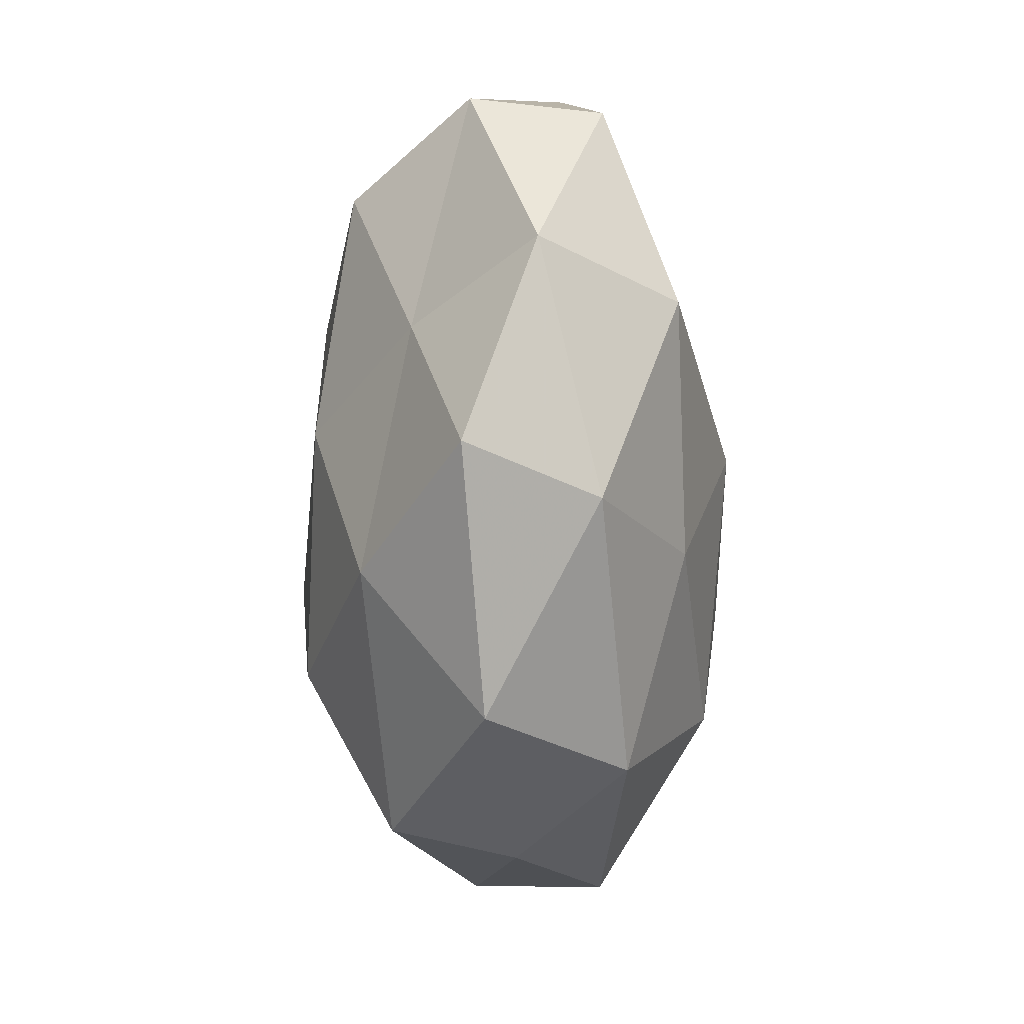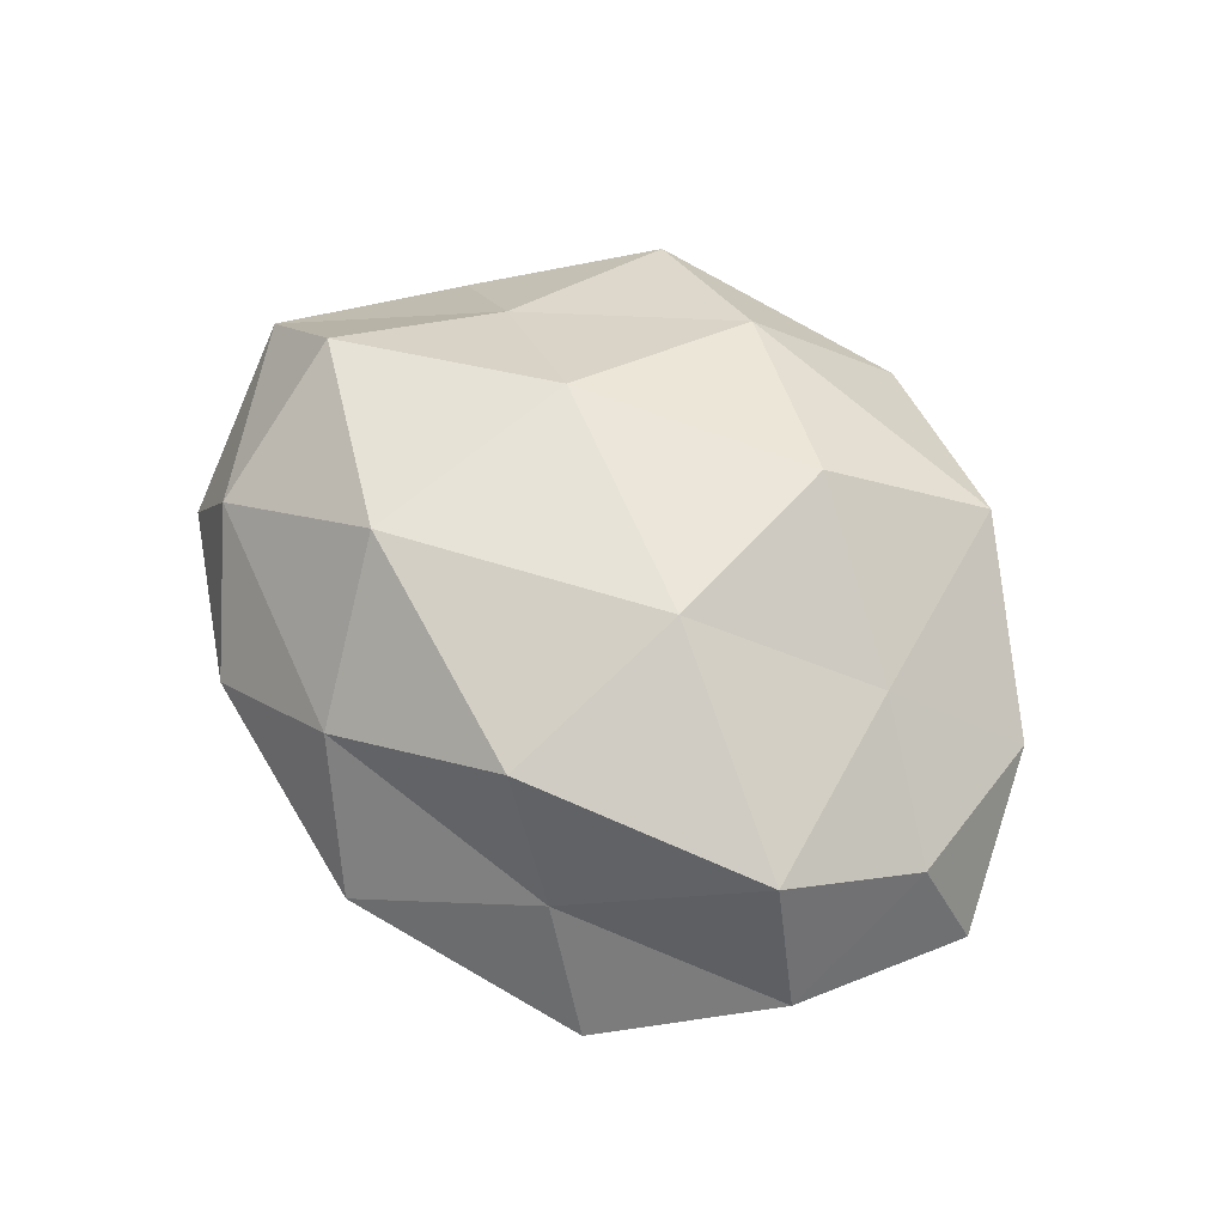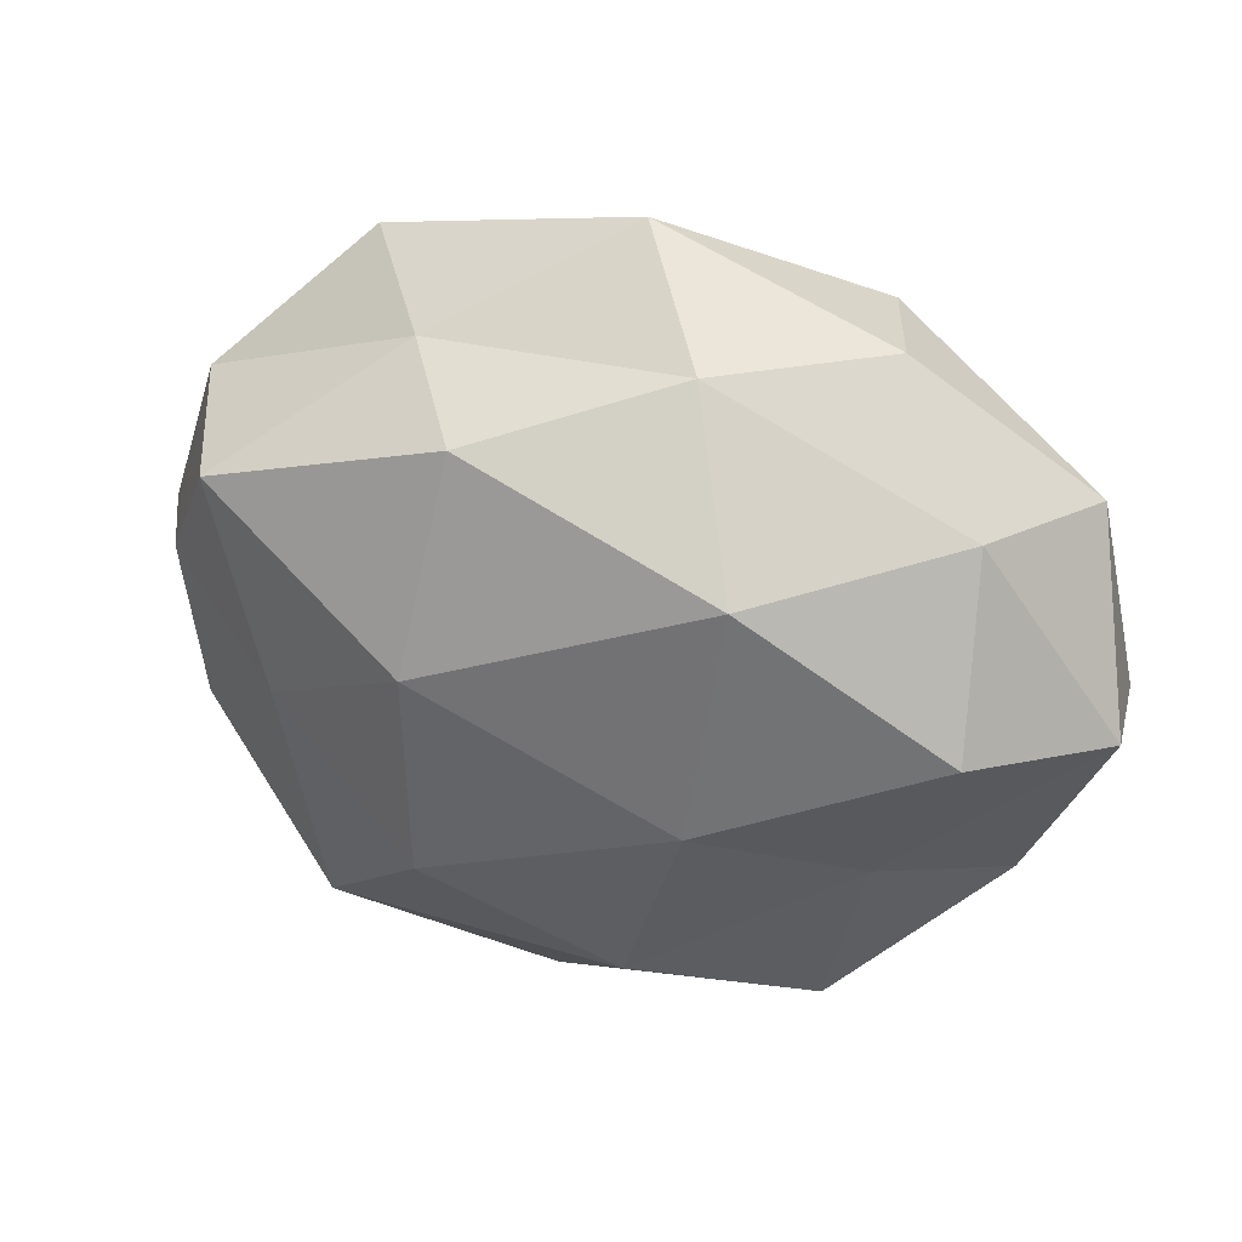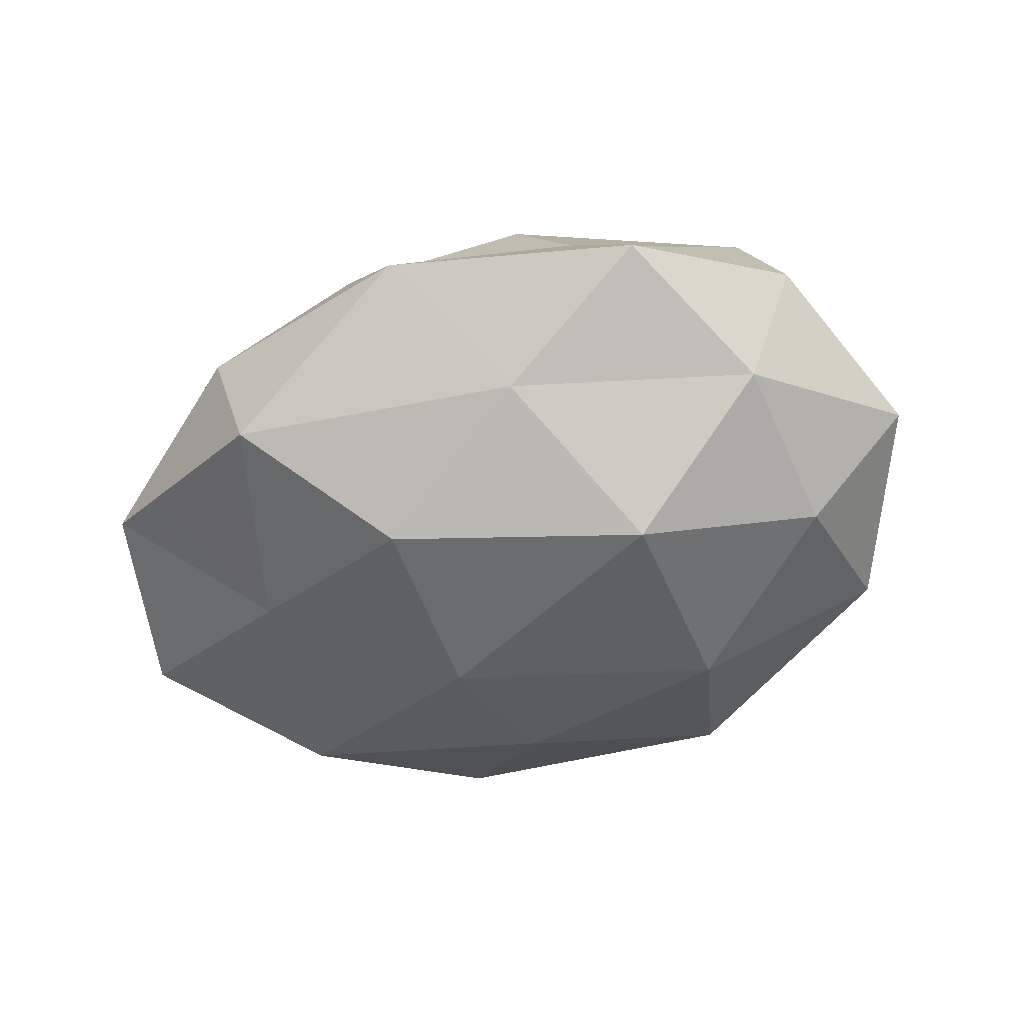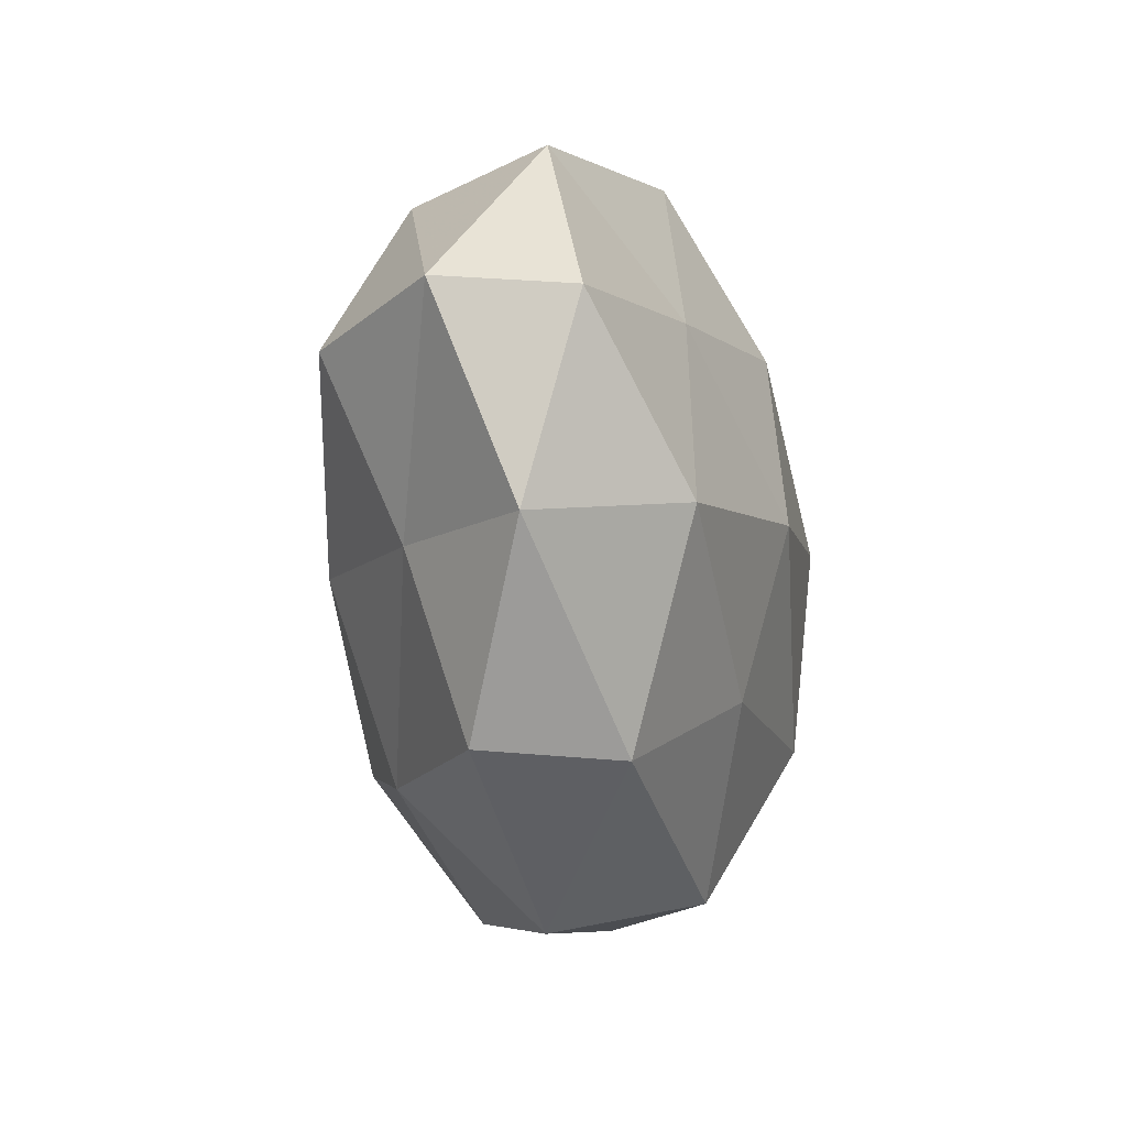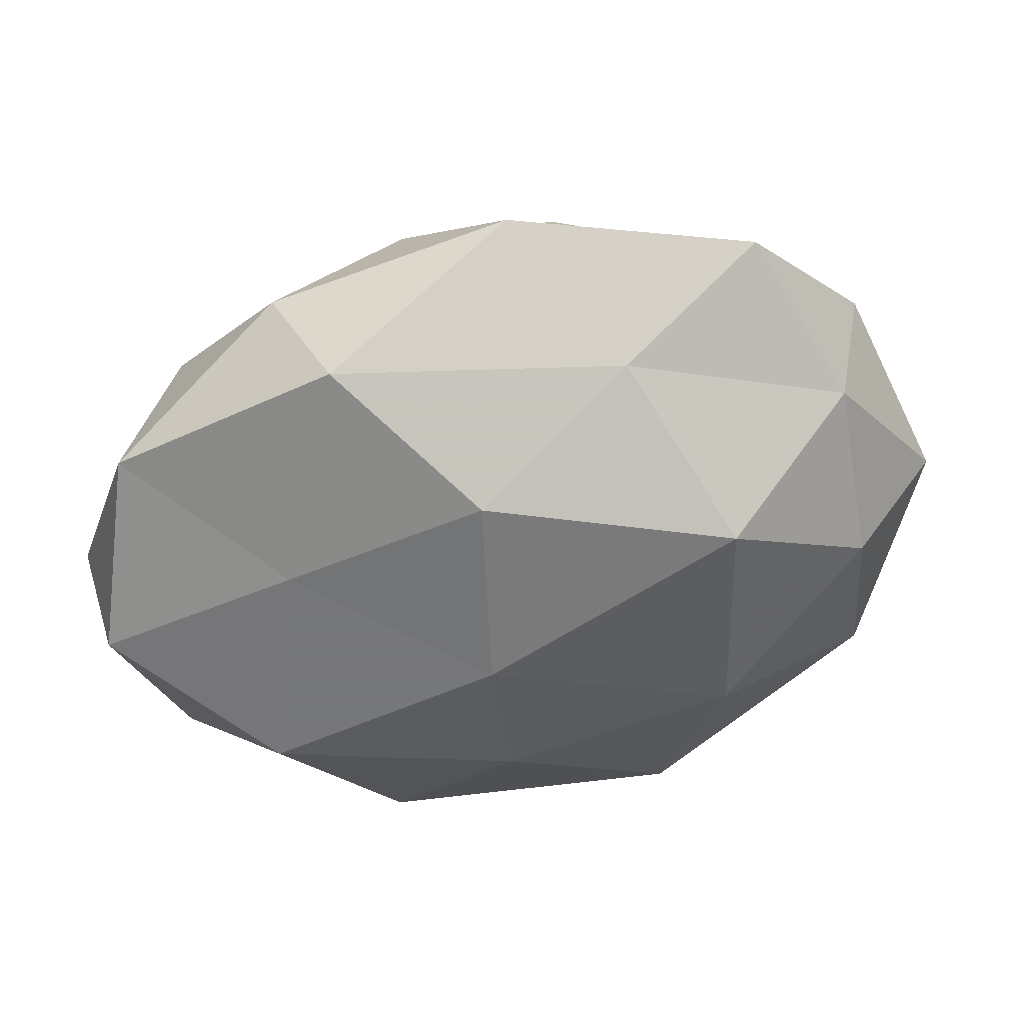
<metadata>
{"format":"obj","ext":"obj","renderer":"f3d","projection":"perspective","resolution":1024,"background":"white","views":[{"elev":-67.4,"azim":90.1,"up":"+Y"},{"elev":64.4,"azim":-140.4,"up":"+Z"},{"elev":30.4,"azim":17.9,"up":"+Y"},{"elev":-52.1,"azim":-161.9,"up":"+Z"},{"elev":-35.2,"azim":99.5,"up":"+Y"},{"elev":35.5,"azim":167.5,"up":"+Y"}]}
</metadata>
<code>
v 0.03081 -0.0167 -0.01692
v -0.03406 0.01887 -0.01186
v 0.008013 -0.00382 -0.02383
v 0.02647 0.03119 -6.857e-05
v -0.0425 0.004366 0.007606
v -0.03992 0.02148 0.002052
v 0.04441 0.01686 -0.005388
v 0.04788 -0.004189 -0.009267
v 0.03605 0.01872 0.009663
v -0.02863 -0.02876 5.47e-05
v 0.02276 -0.03583 0.005361
v -0.0088 0.026 0.02036
v -0.01674 0.02995 0.007167
v 0.037 0.0007099 0.01777
v -0.03933 -0.01762 -0.009626
v 0.02255 0.03018 -0.01388
v -0.005424 -0.04038 0.003176
v -0.01528 -0.0333 -0.01166
v -0.04165 -0.01364 0.004652
v -0.04817 0.002874 -0.004455
v -0.0254 -0.02842 0.01352
v 0.01614 -0.03454 -0.008543
v 0.001811 0.03969 -0.003054
v 0.01318 -0.008693 0.02214
v 0.008711 0.01717 -0.0226
v -0.01216 0.005137 0.02549
v 0.01058 0.03121 0.01058
v -0.01951 -0.01382 -0.02133
v -0.0183 0.01073 -0.02461
v -0.02498 0.03501 -0.0051
v -0.03638 0.0003252 -0.01591
v -0.02973 -0.005338 0.01516
v 0.0283 0.006775 -0.01627
v 0.00451 -0.02199 -0.01798
v 0.04902 -0.002079 0.004856
v -0.01246 -0.01662 0.02322
v 0.005701 -0.02919 0.01607
v 0.0281 -0.01643 0.01093
v -0.008479 0.02748 -0.01461
v 0.01709 0.01567 0.02256
v 0.03959 -0.02219 -0.002231
v -0.03436 0.01776 0.01695
f 4 9 7
f 4 7 16
f 10 15 18
f 10 18 17
f 10 19 15
f 20 6 2
f 20 5 6
f 19 5 20
f 19 20 15
f 10 17 21
f 10 21 19
f 17 22 11
f 18 22 17
f 4 16 23
f 4 27 9
f 27 13 12
f 4 23 27
f 23 13 27
f 15 28 18
f 3 29 25
f 28 29 3
f 2 6 30
f 13 30 6
f 23 30 13
f 31 20 2
f 15 20 31
f 15 31 28
f 2 29 31
f 28 31 29
f 19 32 5
f 21 32 19
f 33 1 3
f 33 8 1
f 7 8 33
f 7 33 16
f 25 33 3
f 16 33 25
f 3 1 34
f 22 34 1
f 18 34 22
f 34 28 3
f 18 28 34
f 7 35 8
f 9 35 7
f 9 14 35
f 24 26 36
f 21 36 32
f 32 36 26
f 17 11 37
f 17 37 21
f 21 37 36
f 36 37 24
f 24 38 14
f 35 14 38
f 37 11 38
f 37 38 24
f 16 39 23
f 16 25 39
f 39 29 2
f 39 25 29
f 30 39 2
f 23 39 30
f 9 40 14
f 14 40 24
f 40 12 26
f 40 26 24
f 27 40 9
f 27 12 40
f 41 1 8
f 22 1 41
f 11 22 41
f 8 35 41
f 41 38 11
f 35 38 41
f 42 6 5
f 13 6 42
f 12 13 42
f 42 26 12
f 5 32 42
f 32 26 42

</code>
